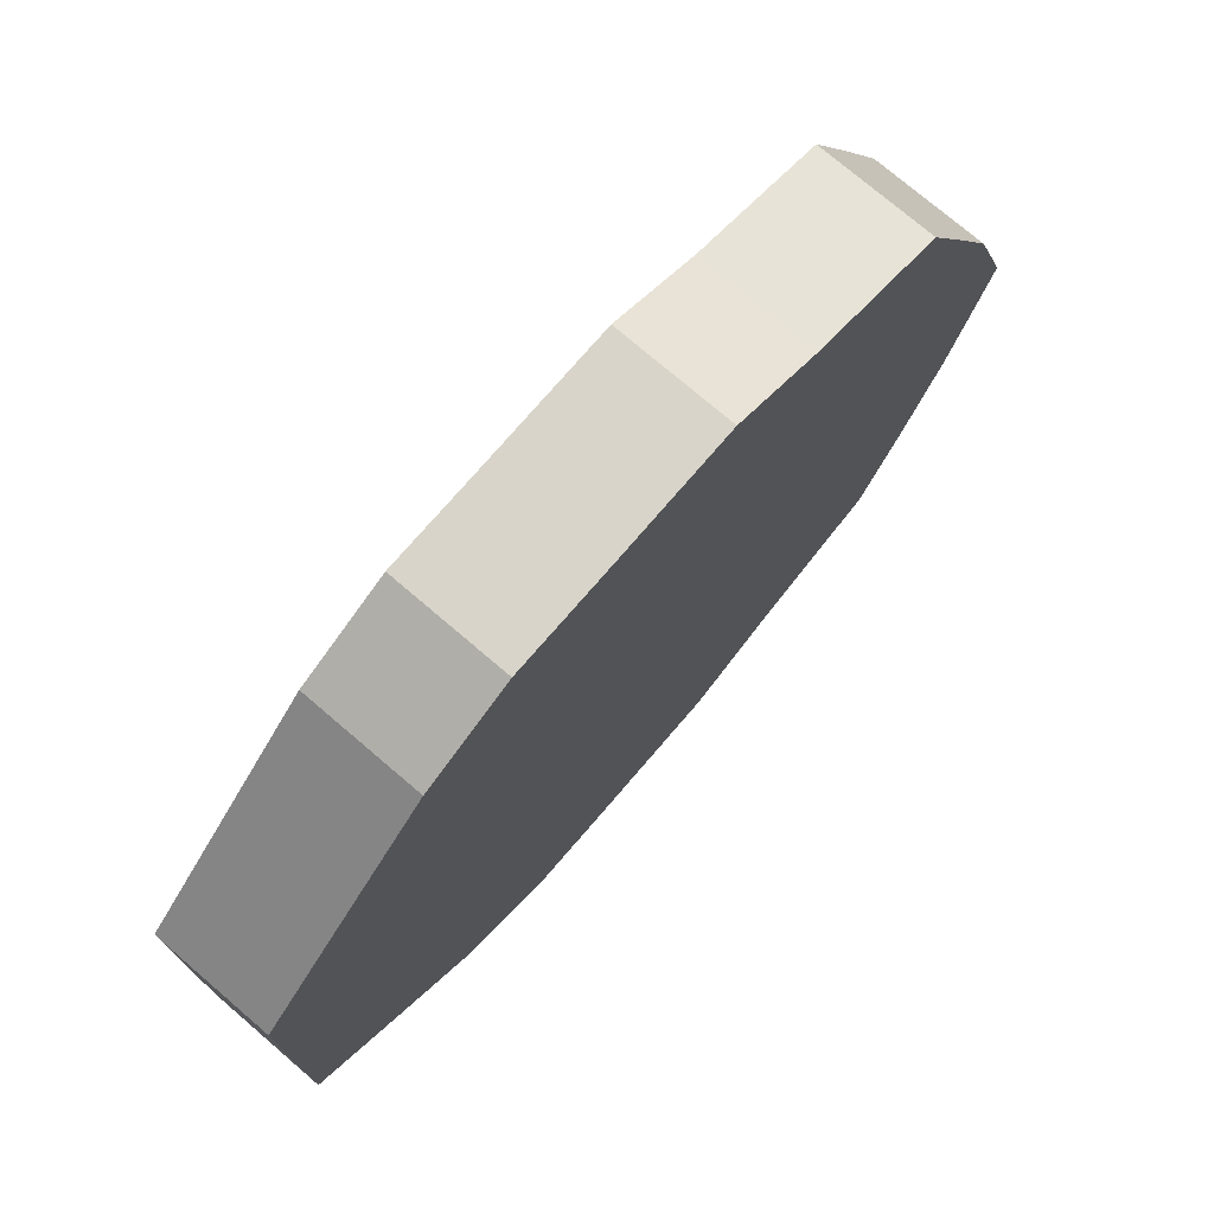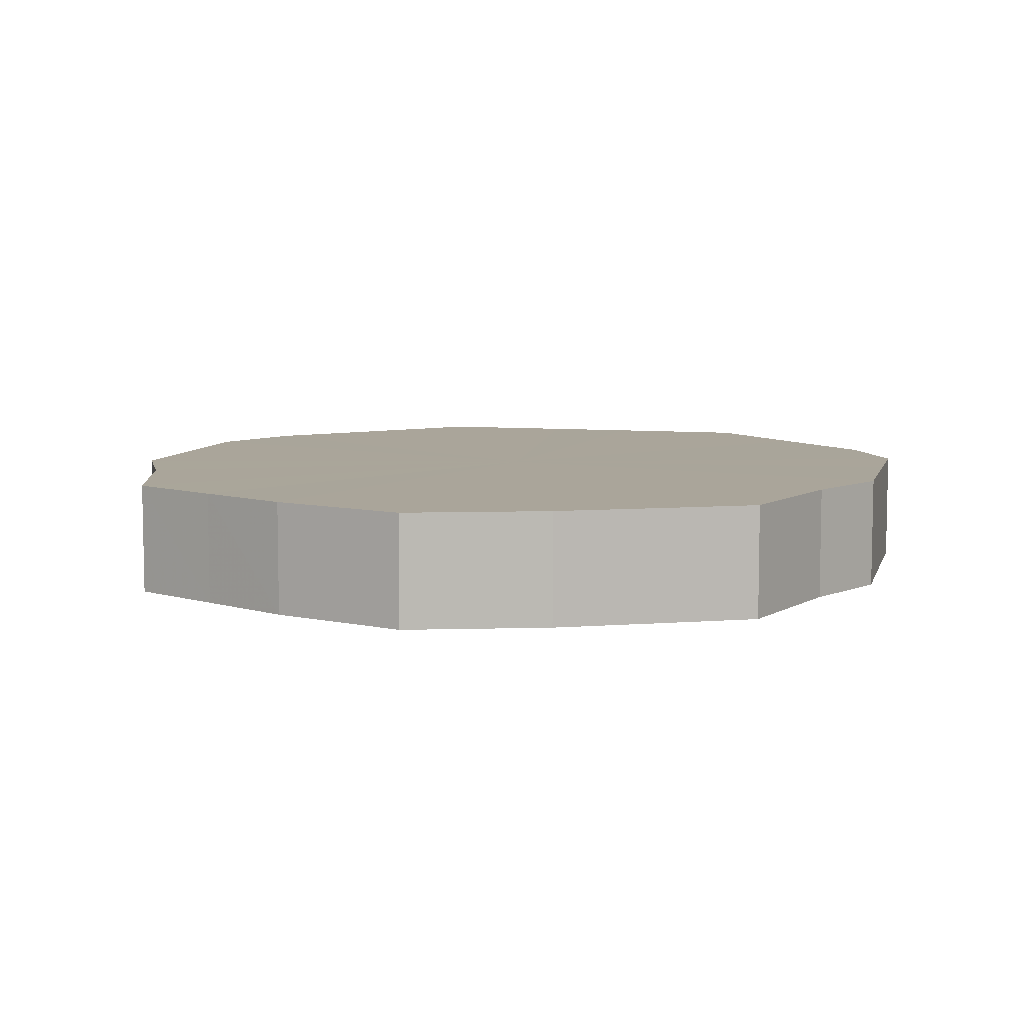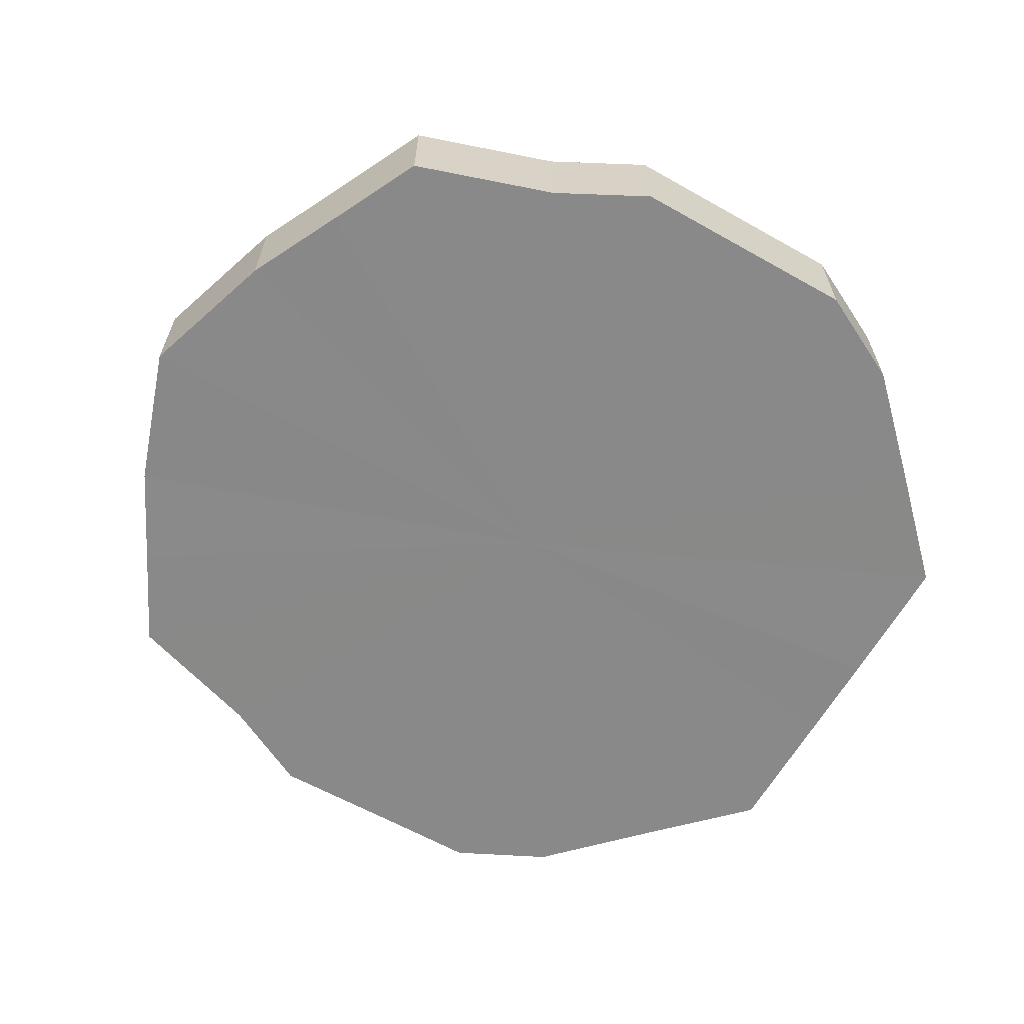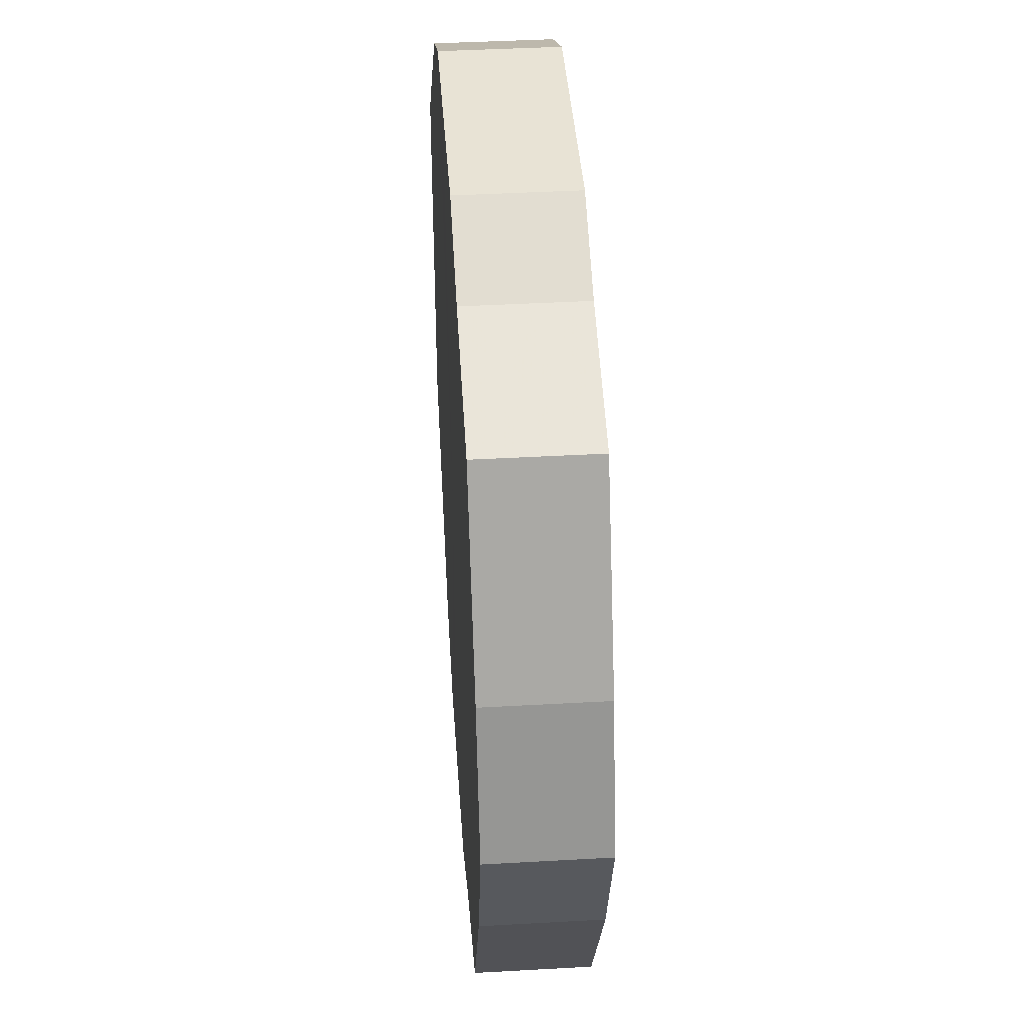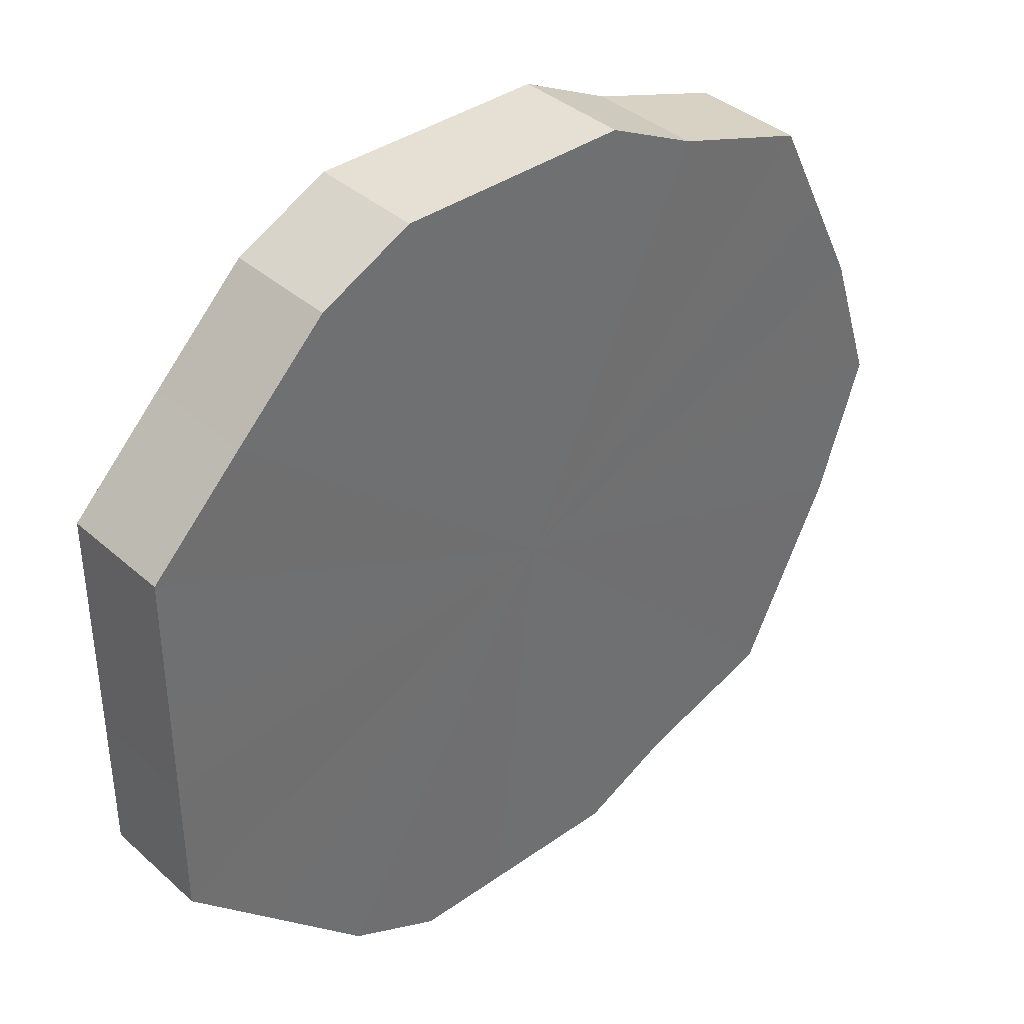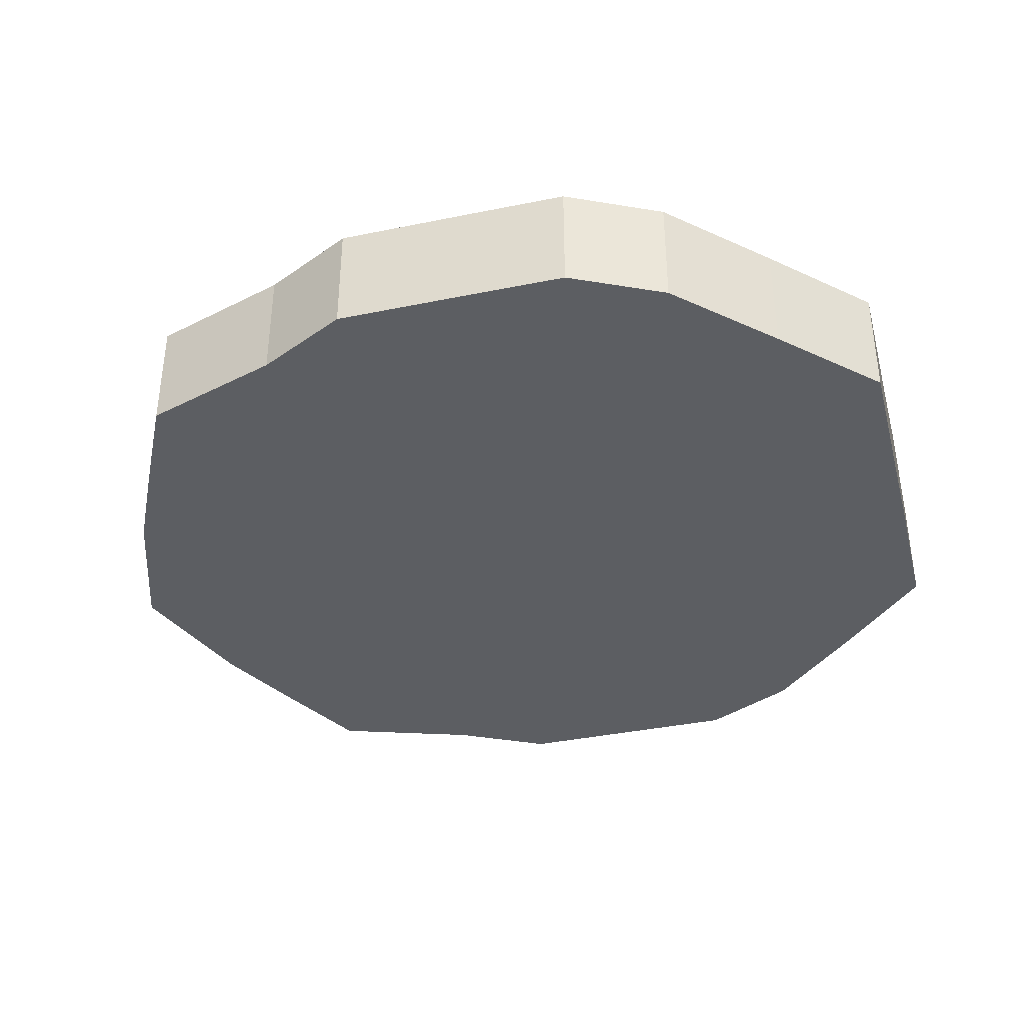
<metadata>
{"format":"obj","ext":"obj","renderer":"f3d","projection":"perspective","resolution":1024,"background":"white","views":[{"elev":75.1,"azim":-49.3,"up":"+Y"},{"elev":7.6,"azim":104.1,"up":"+Z"},{"elev":-63.1,"azim":150.4,"up":"+Z"},{"elev":41.5,"azim":86.1,"up":"+Y"},{"elev":38.1,"azim":-41.8,"up":"+Y"},{"elev":-37.7,"azim":-165.4,"up":"+Z"}]}
</metadata>
<code>
o 1124
v 2175 1876 7.28
v 2175 1876 7.28
v 2175 1876 7.256
v 2175 1876 7.28
v 2175 1876 7.256
v 2175 1876 7.28
v 2175 1876 7.256
v 2175 1876 7.28
v 2175 1876 7.256
v 2175 1876 7.28
v 2175 1876 7.256
v 2175 1876 7.28
v 2175 1876 7.256
v 2175 1876 7.28
v 2175 1876 7.256
v 2175 1876 7.28
v 2175 1876 7.256
v 2175 1876 7.28
v 2175 1876 7.256
v 2175 1876 7.28
v 2175 1876 7.256
v 2175 1876 7.28
v 2175 1876 7.256
v 2175 1876 7.28
v 2175 1876 7.256
v 2175 1876 7.28
v 2175 1876 7.256
v 2175 1876 7.28
v 2175 1876 7.256
v 2175 1876 7.28
v 2175 1876 7.256
v 2175 1876 7.28
v 2175 1876 7.256
v 2175 1876 7.28
v 2175 1876 7.256
v 2175 1876 7.28
v 2175 1876 7.256
v 2175 1876 7.28
v 2175 1876 7.256
v 2175 1876 7.28
v 2175 1876 7.256
v 2175 1876 7.28
v 2175 1876 7.256
v 2175 1876 7.28
v 2175 1876 7.256
v 2175 1876 7.256
v 2175 1876 7.256
v 2175 1876 7.28
v 2175 1876 7.256
v 2175 1876 7.28
v 2175 1876 7.256
v 2175 1876 7.256
v 2175 1876 7.28
v 2175 1876 7.256
v 2175 1876 7.28
v 2175 1876 7.28
v 2175 1876 7.256
v 2175 1876 7.256
v 2175 1876 7.28
v 2175 1876 7.256
v 2175 1876 7.28
v 2175 1876 7.28
v 2175 1876 7.256
v 2175 1876 7.256
v 2175 1876 7.28
v 2175 1876 7.256
v 2175 1876 7.28
v 2175 1876 7.28
v 2175 1876 7.256
v 2175 1876 7.256
v 2175 1876 7.28
v 2175 1876 7.256
v 2175 1876 7.28
v 2175 1876 7.28
v 2175 1876 7.256
v 2175 1876 7.256
v 2175 1876 7.28
v 2175 1876 7.256
v 2175 1876 7.28
v 2175 1876 7.28
v 2175 1876 7.256
v 2175 1876 7.256
v 2175 1876 7.28
v 2175 1876 7.256
v 2175 1876 7.28
v 2175 1876 7.28
v 2175 1876 7.256
v 2175 1876 7.256
v 2175 1876 7.28
v 2175 1876 7.256
v 2175 1876 7.28
v 2175 1876 7.28
v 2175 1876 7.28
v 2175 1876 7.28
v 2175 1876 7.28
v 2175 1876 7.28
v 2175 1876 7.28
v 2175 1876 7.28
v 2175 1876 7.28
v 2175 1876 7.28
v 2175 1876 7.28
v 2175 1876 7.28
v 2175 1876 7.28
v 2175 1876 7.28
v 2175 1876 7.28
v 2175 1876 7.28
v 2175 1876 7.28
v 2175 1876 7.28
v 2175 1876 7.28
v 2175 1876 7.28
v 2175 1876 7.28
v 2175 1876 7.28
v 2175 1876 7.28
v 2175 1876 7.28
v 2175 1876 7.28
v 2175 1876 7.28
v 2175 1876 7.256
v 2175 1876 7.256
v 2175 1876 7.256
v 2175 1876 7.256
v 2175 1876 7.256
v 2175 1876 7.256
v 2175 1876 7.256
v 2175 1876 7.256
v 2175 1876 7.256
v 2175 1876 7.256
v 2175 1876 7.256
v 2175 1876 7.256
v 2175 1876 7.256
v 2175 1876 7.256
v 2175 1876 7.256
v 2175 1876 7.256
v 2175 1876 7.256
v 2175 1876 7.256
v 2175 1876 7.256
v 2175 1876 7.256
v 2175 1876 7.256
v 2175 1876 7.256
v 2175 1876 7.256
v 2175 1876 7.256
f 1 2 3
f 2 4 5
f 6 1 7
f 4 8 9
f 10 6 11
f 8 12 13
f 14 10 15
f 12 16 17
f 18 14 19
f 16 20 21
f 22 18 23
f 20 24 25
f 26 22 27
f 24 28 29
f 30 26 31
f 28 32 33
f 34 30 35
f 32 36 37
f 38 34 39
f 36 40 41
f 42 38 43
f 40 44 45
f 44 42 46
f 47 48 49
f 49 50 51
f 52 53 47
f 54 55 52
f 51 56 57
f 58 59 54
f 60 61 58
f 57 62 63
f 64 65 60
f 66 67 64
f 63 68 69
f 70 71 66
f 72 73 70
f 69 74 75
f 76 77 72
f 78 79 76
f 75 80 81
f 82 83 78
f 84 85 82
f 81 86 87
f 88 89 84
f 90 91 88
f 87 92 90
f 93 94 95
f 93 96 94
f 93 95 97
f 93 98 96
f 93 97 99
f 93 100 98
f 93 99 101
f 93 102 100
f 93 101 103
f 93 104 102
f 93 103 105
f 93 106 104
f 93 105 107
f 93 108 106
f 93 107 109
f 93 110 108
f 93 109 111
f 93 112 110
f 93 111 113
f 93 114 112
f 93 113 115
f 93 116 114
f 93 115 116
f 117 118 119
f 117 120 118
f 117 119 121
f 117 122 120
f 117 121 123
f 117 124 122
f 117 123 125
f 117 126 124
f 117 125 127
f 117 128 126
f 117 127 129
f 117 130 128
f 117 129 131
f 117 132 130
f 117 131 133
f 117 134 132
f 117 133 135
f 117 136 134
f 117 135 137
f 117 138 136
f 117 137 139
f 117 140 138
f 117 139 140

</code>
